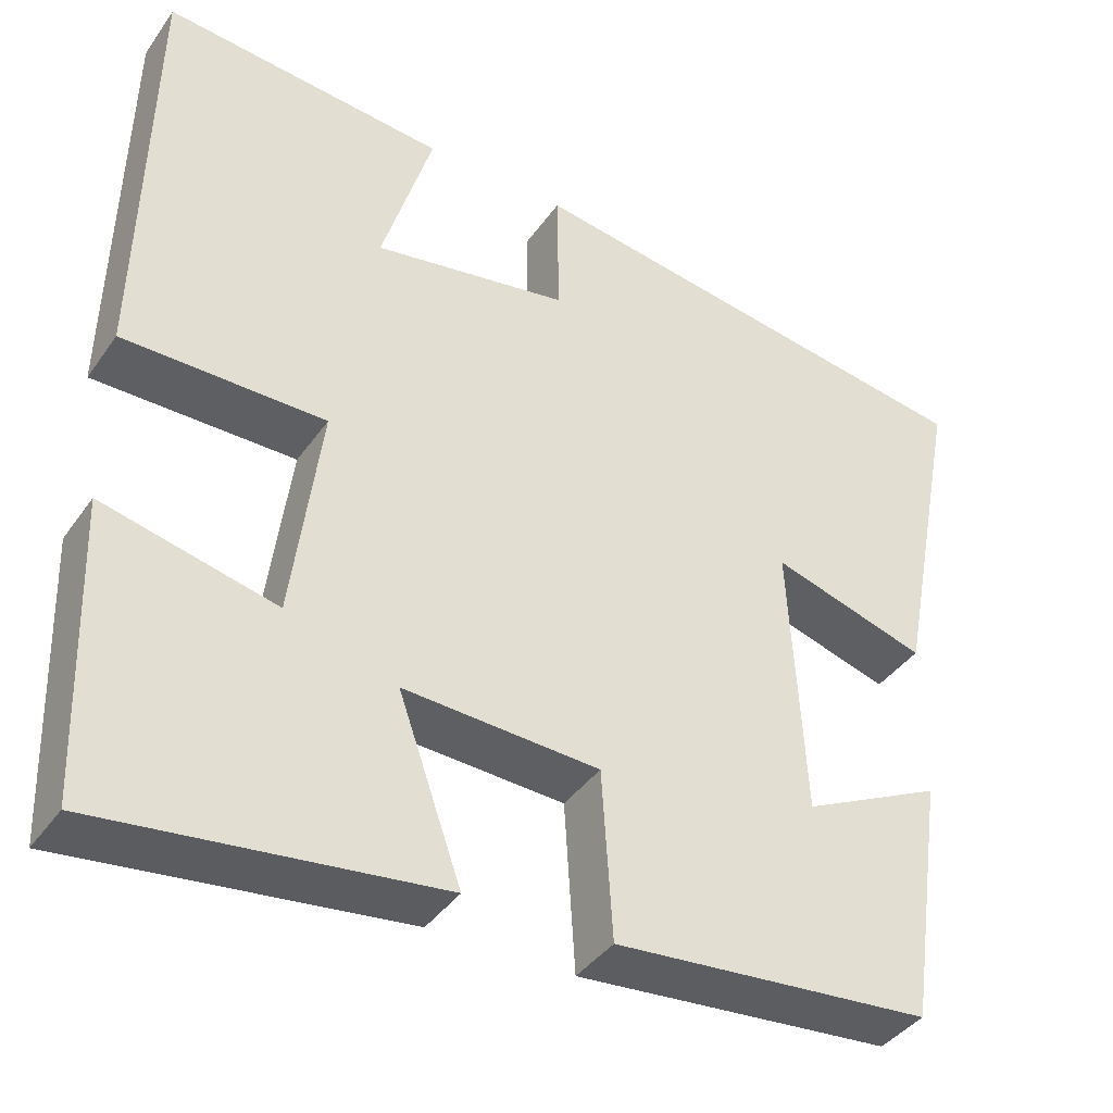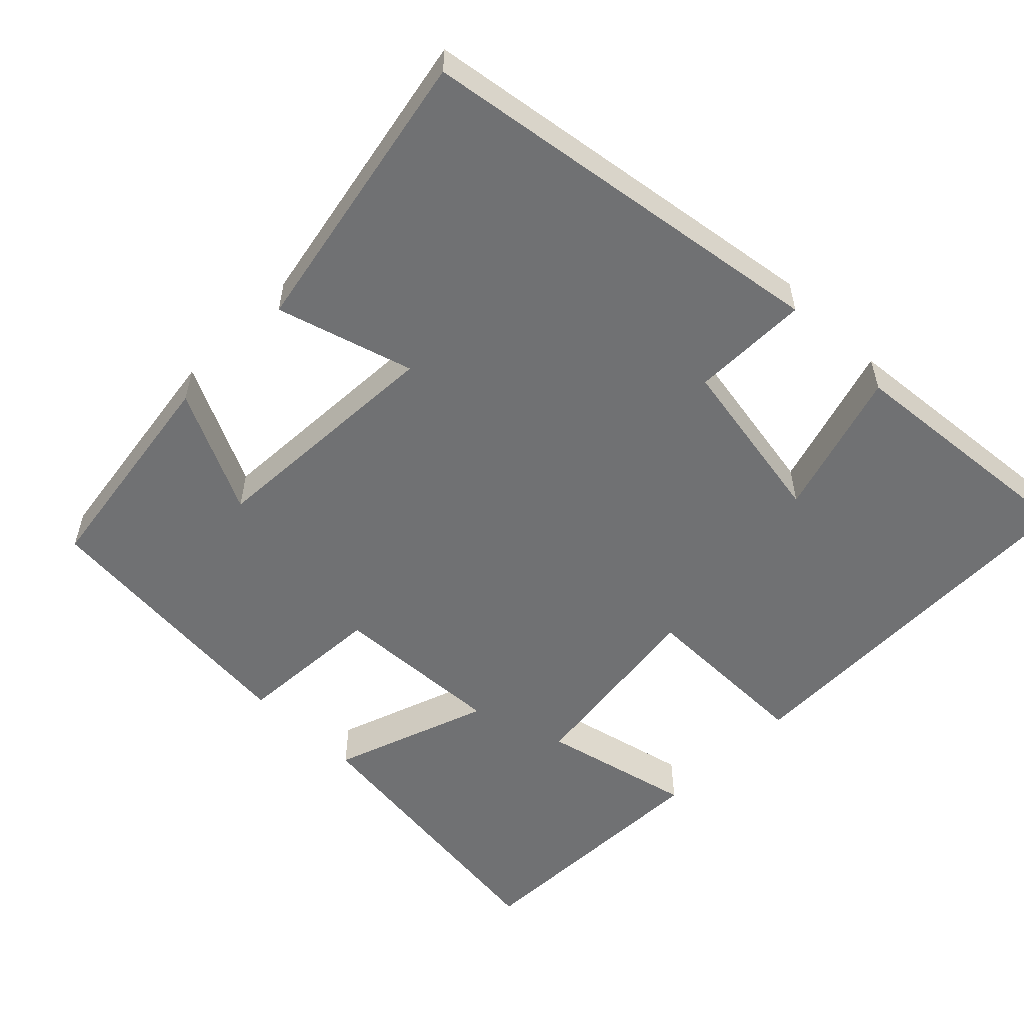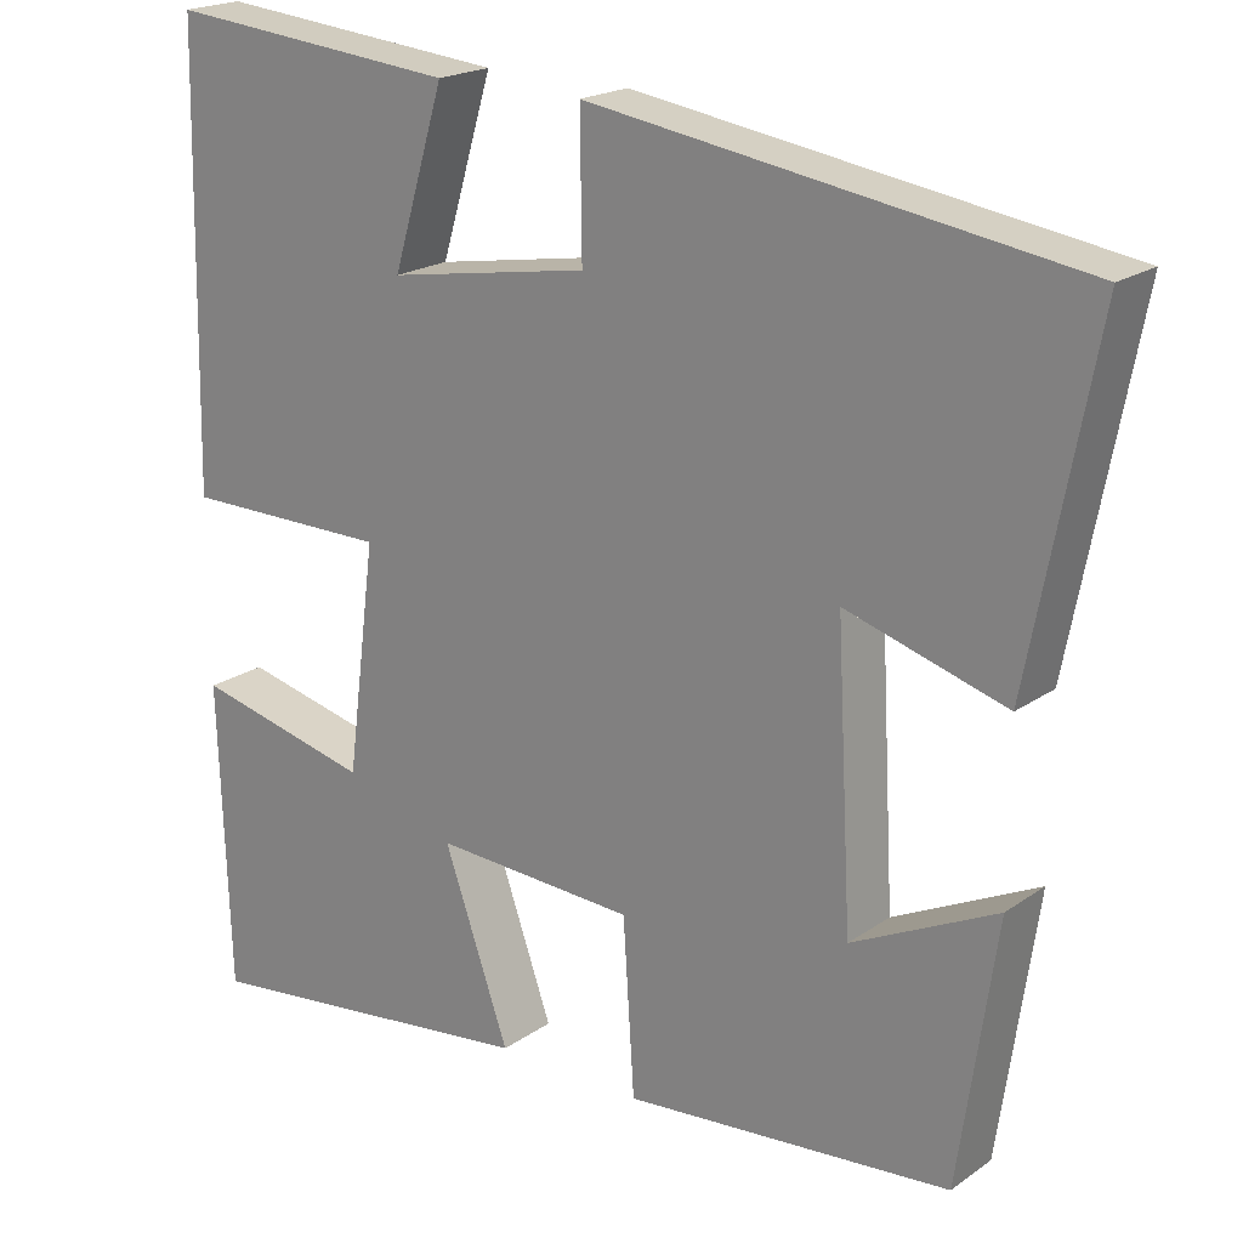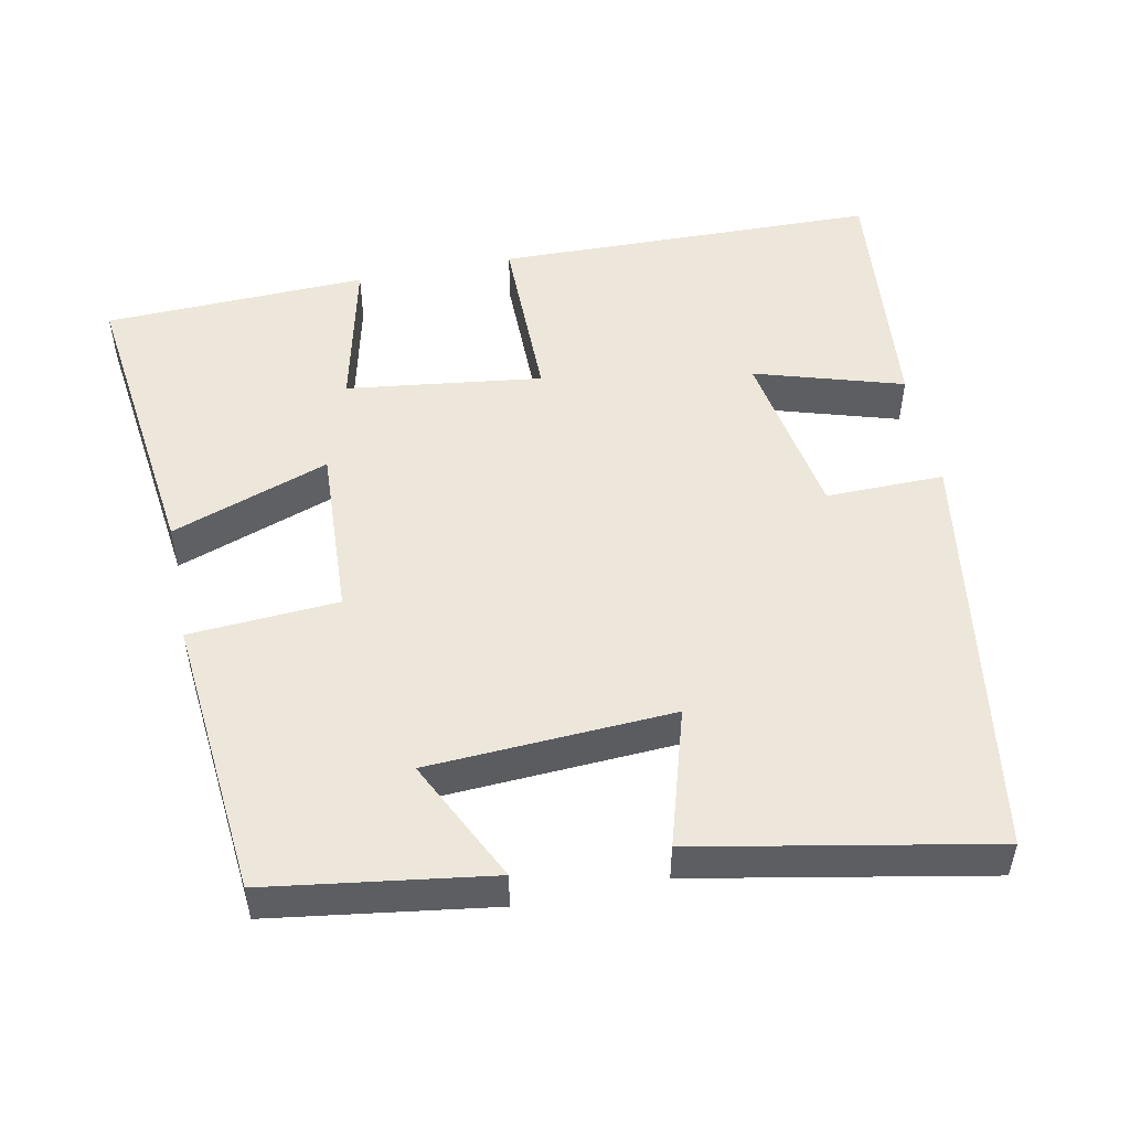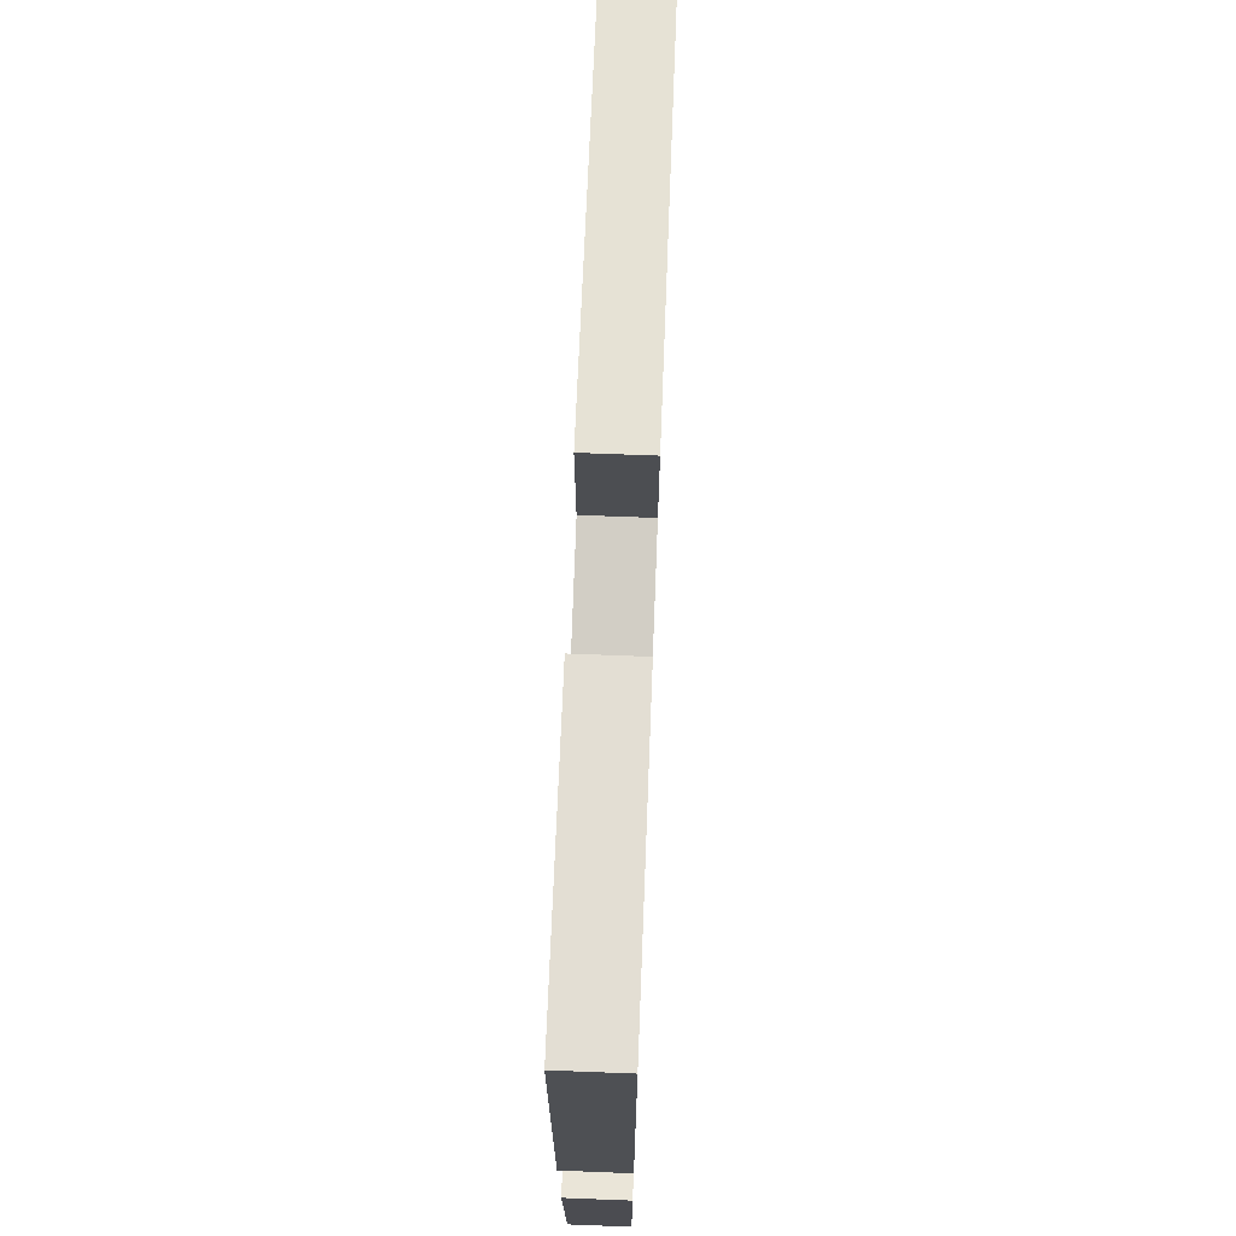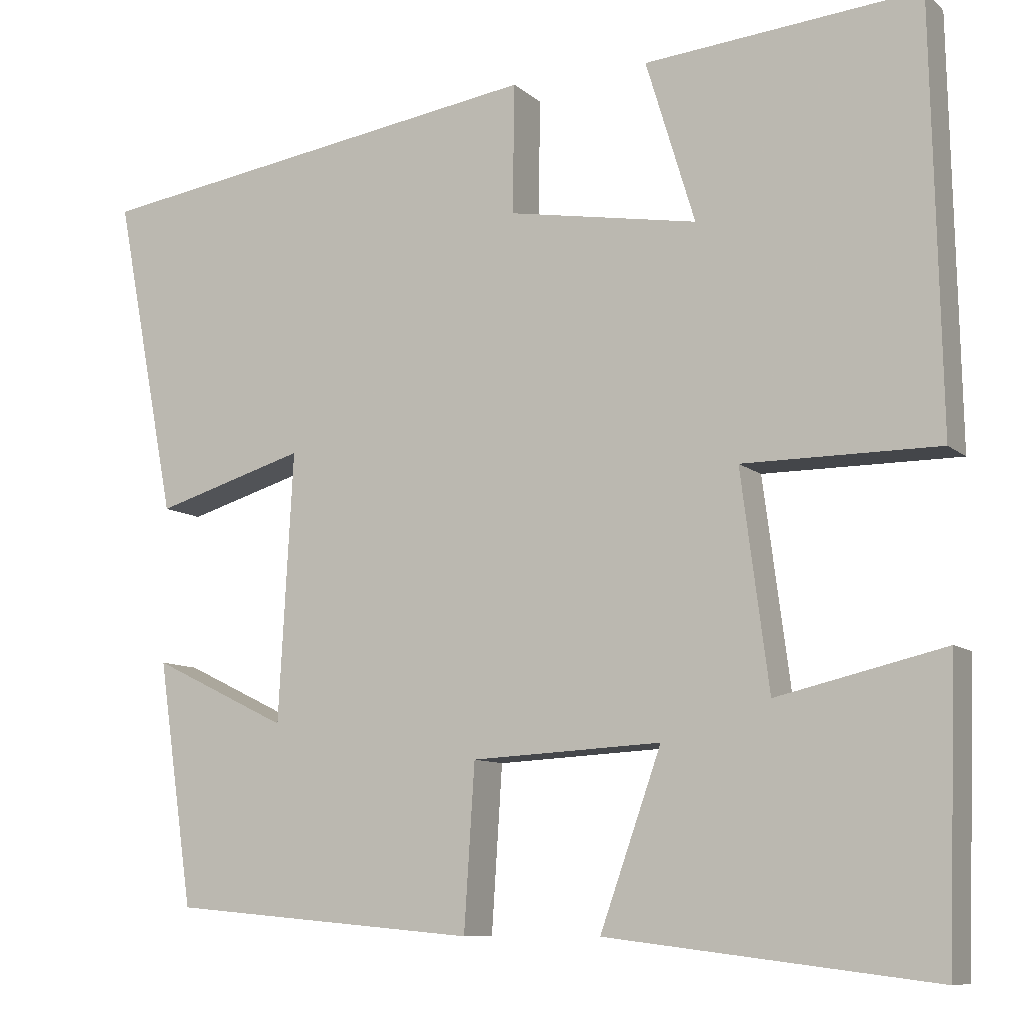
<metadata>
{"format":"obj","ext":"obj","renderer":"f3d","projection":"perspective","resolution":1024,"background":"white","views":[{"elev":-39.8,"azim":148.4,"up":"+Z"},{"elev":-55.1,"azim":-44.6,"up":"+Y"},{"elev":20.2,"azim":-141.4,"up":"+Z"},{"elev":51.0,"azim":-101.4,"up":"+Y"},{"elev":72.6,"azim":92.2,"up":"+Z"},{"elev":-9.4,"azim":26.5,"up":"+Z"}]}
</metadata>
<code>
v 0.488 0.07 -0.549
v 0.089 0.07 -0.5
v 0.164 0.07 -0.288
v -0.068 0.07 -0.3
v -0.081 0.07 -0.5
v -0.457 0.07 -0.466
v -0.5 0.07 -0.168
v -0.334 0.07 -0.249
v -0.316 0.07 0.079
v -0.5 0.07 0.024
v -0.575 0.07 0.416
v -0.017 0.07 0.5
v -0.019 0.07 0.342
v 0.213 0.07 0.302
v 0.153 0.07 0.5
v 0.489 0.07 0.531
v 0.5 0.07 0.018
v 0.261 0.07 0.018
v 0.295 0.07 -0.244
v 0.5 0.07 -0.196
v 0.488 0 -0.549
v 0.089 0 -0.5
v 0.164 0 -0.288
v -0.068 0 -0.3
v -0.081 0 -0.5
v -0.457 0 -0.466
v -0.5 0 -0.168
v -0.334 0 -0.249
v -0.316 0 0.079
v -0.5 0 0.024
v -0.575 0 0.416
v -0.017 0 0.5
v -0.019 0 0.342
v 0.213 0 0.302
v 0.153 0 0.5
v 0.489 0 0.531
v 0.5 0 0.018
v 0.261 0 0.018
v 0.295 0 -0.244
v 0.5 0 -0.196
f 19 20 1 2
f 16 17 18
f 14 15 16
f 14 16 18
f 13 14 18 19
f 9 10 11 12
f 8 9 12 13
f 5 6 7 8
f 4 5 8
f 3 4 8 13
f 19 2 3
f 3 13 19
f 22 21 40 39
f 38 37 36
f 36 35 34
f 38 36 34
f 39 38 34 33
f 32 31 30 29
f 33 32 29 28
f 28 27 26 25
f 28 25 24
f 33 28 24 23
f 23 22 39
f 39 33 23
f 1 21 22 2
f 2 22 23 3
f 3 23 24 4
f 4 24 25 5
f 5 25 26 6
f 6 26 27 7
f 7 27 28 8
f 8 28 29 9
f 9 29 30 10
f 10 30 31 11
f 11 31 32 12
f 12 32 33 13
f 13 33 34 14
f 14 34 35 15
f 15 35 36 16
f 16 36 37 17
f 17 37 38 18
f 18 38 39 19
f 19 39 40 20
f 20 40 21 1

</code>
